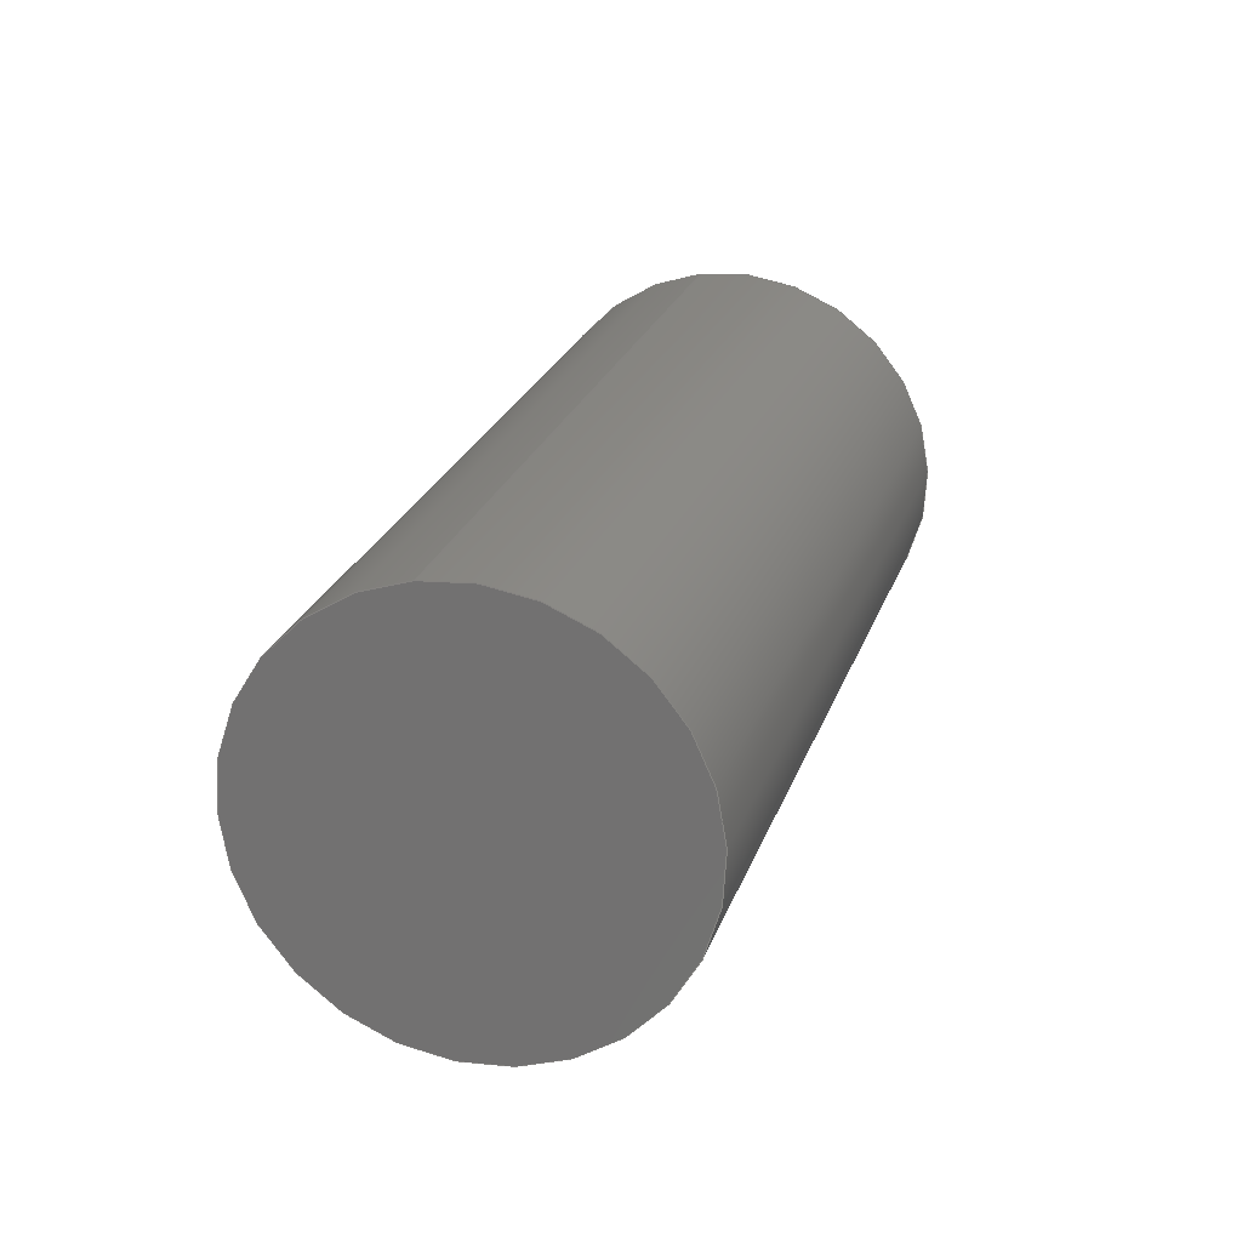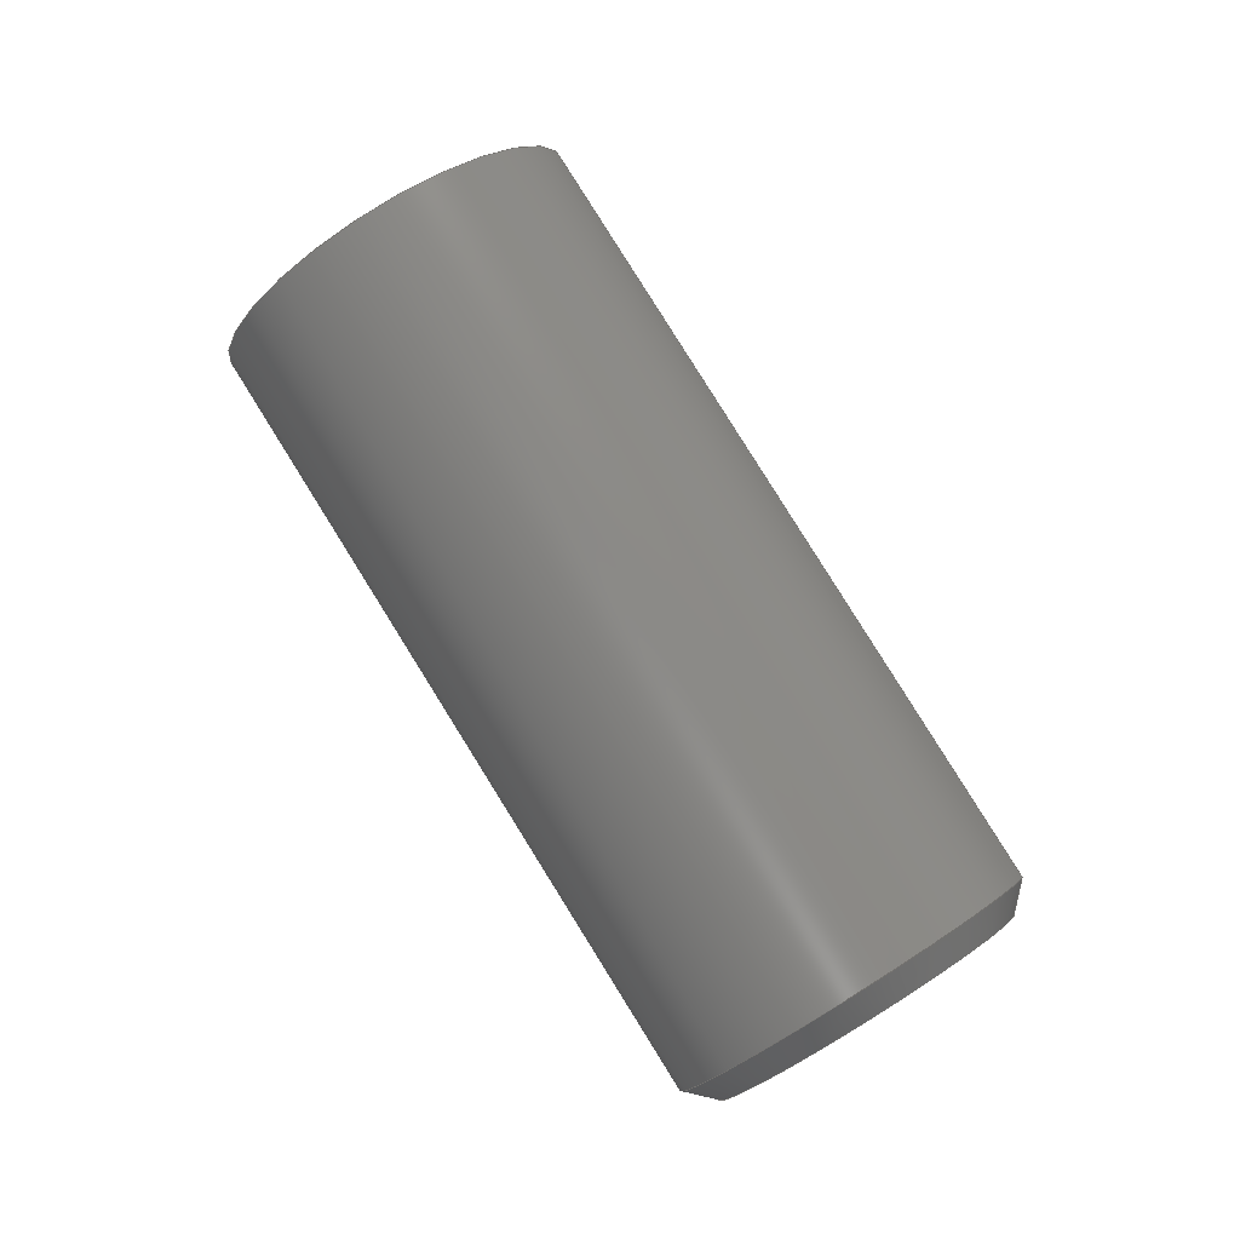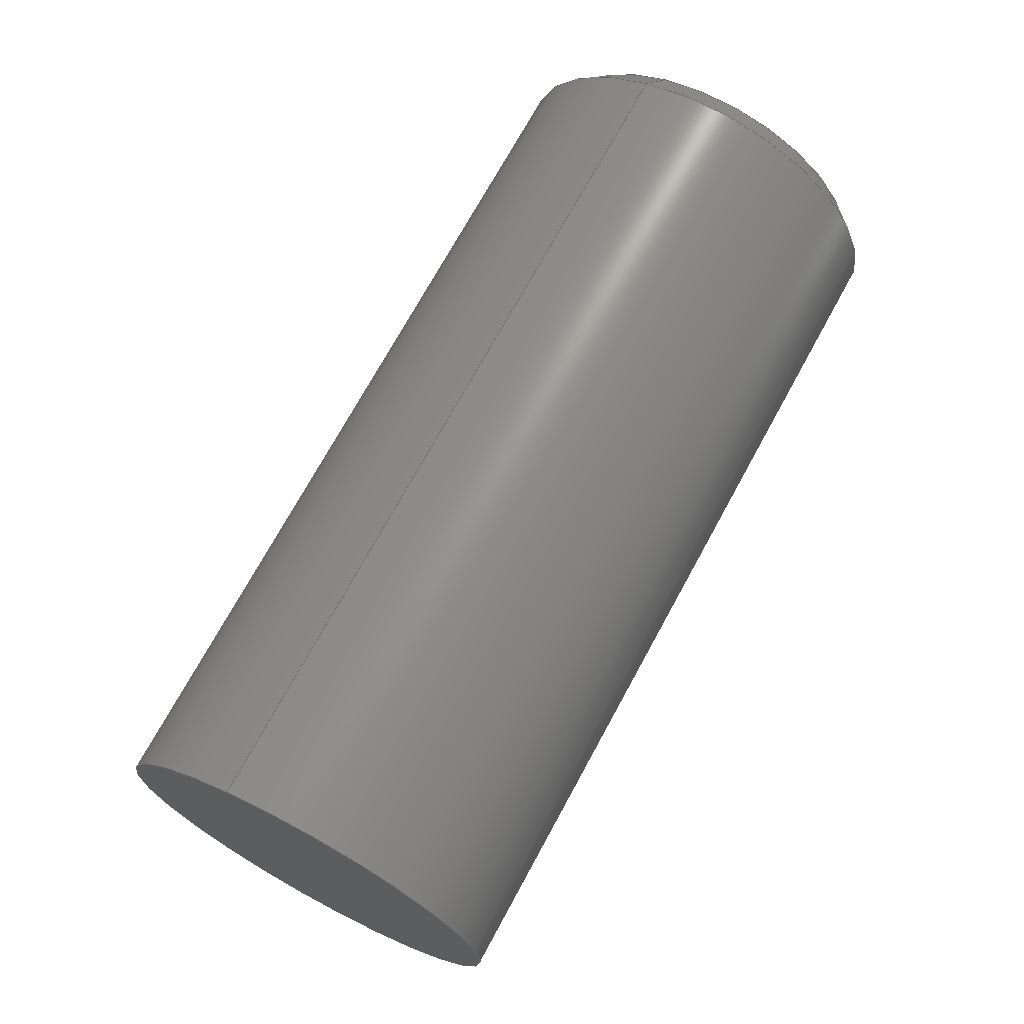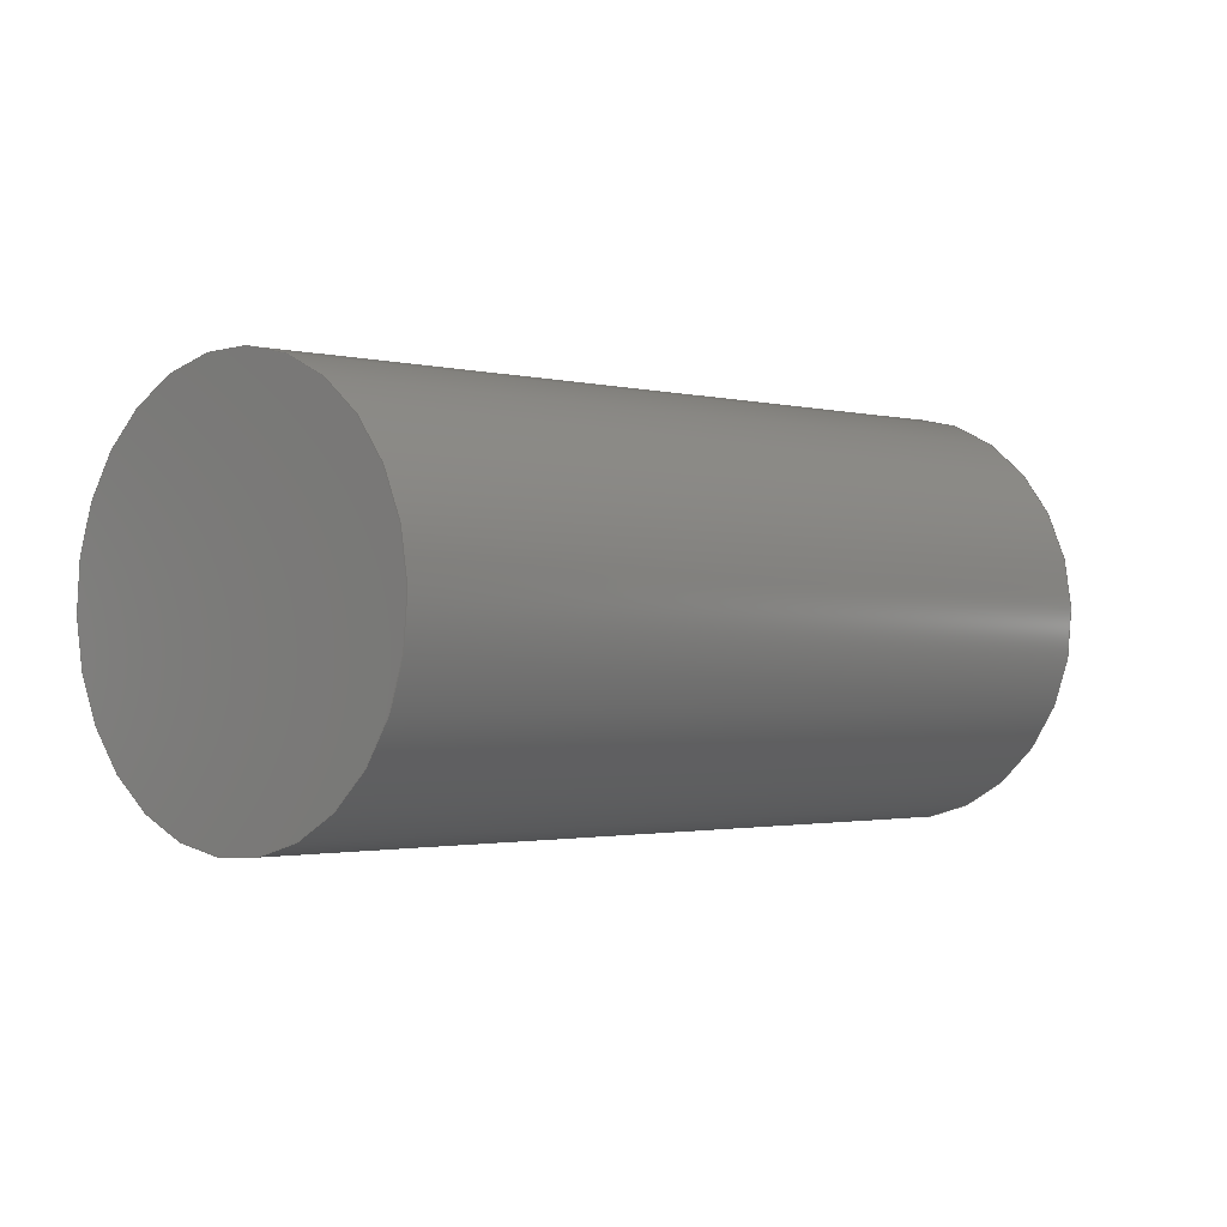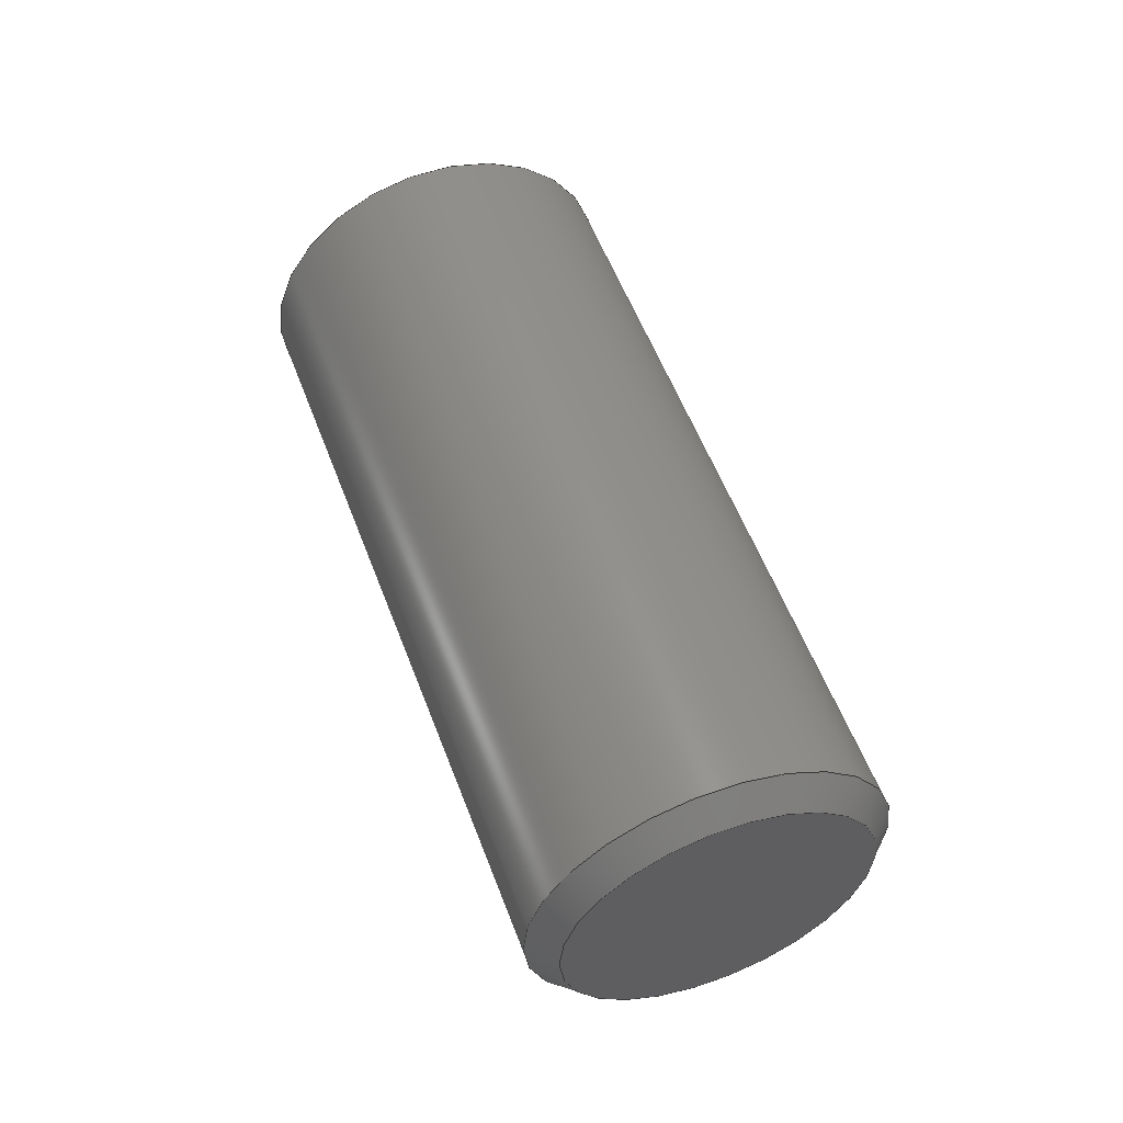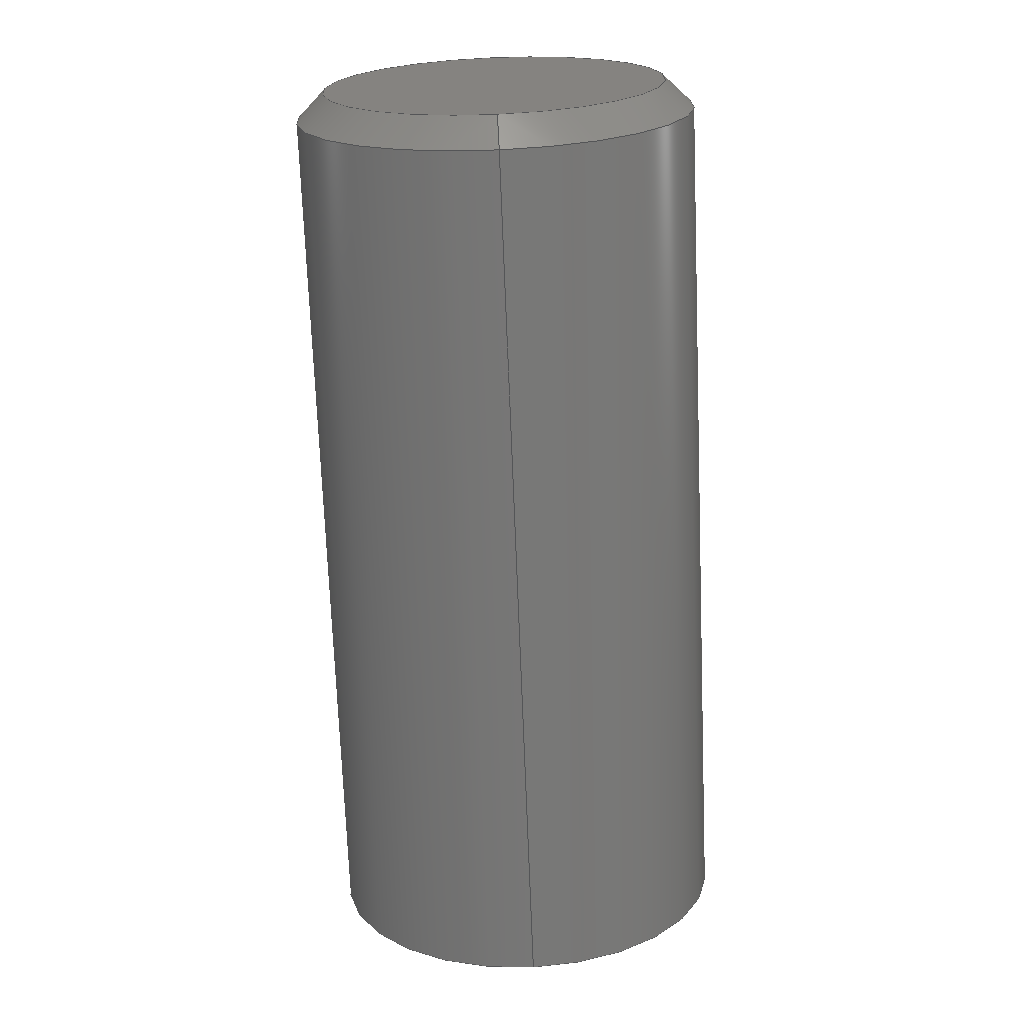
<metadata>
{"format":"step","ext":"step","renderer":"f3d","projection":"perspective","resolution":1024,"background":"white","views":[{"elev":-12.0,"azim":18.3,"up":"+Y"},{"elev":0.2,"azim":102.4,"up":"+Z"},{"elev":32.1,"azim":34.4,"up":"+Y"},{"elev":-48.9,"azim":54.0,"up":"+Y"},{"elev":-61.5,"azim":39.7,"up":"+Z"},{"elev":76.8,"azim":-2.7,"up":"+Y"}]}
</metadata>
<code>
ISO-10303-21;
DATA;
#1=PROPERTY_DEFINITION_REPRESENTATION(#5,#3);
#2=PROPERTY_DEFINITION_REPRESENTATION(#6,#4);
#3=REPRESENTATION('',(#7),#94);
#4=REPRESENTATION('',(#8),#94);
#5=PROPERTY_DEFINITION('pmi validation property','',#99);
#6=PROPERTY_DEFINITION('pmi validation property','',#99);
#7=VALUE_REPRESENTATION_ITEM('number of annotations',COUNT_MEASURE(0));
#8=VALUE_REPRESENTATION_ITEM('number of views',COUNT_MEASURE(0));
#9=SHAPE_REPRESENTATION_RELATIONSHIP('','',#57,#10);
#10=ADVANCED_BREP_SHAPE_REPRESENTATION('',(#55),#94);
#11=CONICAL_SURFACE('',#65,0.001422,0.7854);
#12=PLANE('',#62);
#13=PLANE('',#63);
#14=ORIENTED_EDGE('',*,*,#20,.F.);
#15=ORIENTED_EDGE('',*,*,#21,.T.);
#16=ORIENTED_EDGE('',*,*,#21,.F.);
#17=ORIENTED_EDGE('',*,*,#22,.F.);
#18=ORIENTED_EDGE('',*,*,#22,.T.);
#19=ORIENTED_EDGE('',*,*,#20,.T.);
#20=EDGE_CURVE('',#23,#23,#26,.F.);
#21=EDGE_CURVE('',#24,#24,#27,.F.);
#22=EDGE_CURVE('',#25,#25,#28,.T.);
#23=VERTEX_POINT('',#85);
#24=VERTEX_POINT('',#87);
#25=VERTEX_POINT('',#91);
#26=CIRCLE('',#60,0.001422);
#27=CIRCLE('',#61,0.001422);
#28=CIRCLE('',#64,0.001224);
#29=EDGE_LOOP('',(#14));
#30=EDGE_LOOP('',(#15));
#31=EDGE_LOOP('',(#16));
#32=EDGE_LOOP('',(#17));
#33=EDGE_LOOP('',(#18));
#34=EDGE_LOOP('',(#19));
#35=FACE_BOUND('',#29,.T.);
#36=FACE_BOUND('',#30,.T.);
#37=FACE_BOUND('',#31,.T.);
#38=FACE_BOUND('',#32,.T.);
#39=FACE_BOUND('',#33,.T.);
#40=FACE_BOUND('',#34,.T.);
#41=CYLINDRICAL_SURFACE('',#59,0.001422);
#42=ADVANCED_FACE('',(#35,#36),#41,.T.);
#43=ADVANCED_FACE('',(#37),#12,.F.);
#44=ADVANCED_FACE('',(#38),#13,.T.);
#45=ADVANCED_FACE('',(#39,#40),#11,.T.);
#46=CLOSED_SHELL('',(#42,#43,#44,#45));
#47=STYLED_ITEM('',(#48),#55);
#48=PRESENTATION_STYLE_ASSIGNMENT((#49));
#49=SURFACE_STYLE_USAGE(.BOTH.,#50);
#50=SURFACE_SIDE_STYLE('',(#51));
#51=SURFACE_STYLE_FILL_AREA(#52);
#52=FILL_AREA_STYLE('',(#53));
#53=FILL_AREA_STYLE_COLOUR('',#54);
#54=COLOUR_RGB('',0.702,0.702,0.702);
#55=MANIFOLD_SOLID_BREP('Set Screw, #4 1/4 in',#46);
#56=SHAPE_DEFINITION_REPRESENTATION(#99,#57);
#57=SHAPE_REPRESENTATION('Set Screw, #4 1/4 in',(#58),#94);
#58=AXIS2_PLACEMENT_3D('',#82,#66,#67);
#59=AXIS2_PLACEMENT_3D('',#83,#68,#69);
#60=AXIS2_PLACEMENT_3D('',#84,#70,#71);
#61=AXIS2_PLACEMENT_3D('',#86,#72,#73);
#62=AXIS2_PLACEMENT_3D('',#88,#74,#75);
#63=AXIS2_PLACEMENT_3D('',#89,#76,#77);
#64=AXIS2_PLACEMENT_3D('',#90,#78,#79);
#65=AXIS2_PLACEMENT_3D('',#92,#80,#81);
#66=DIRECTION('',(0,0,1));
#67=DIRECTION('',(1,0,0));
#68=DIRECTION('',(-6.507e-19,0.5417,-0.8406));
#69=DIRECTION('',(-2.148e-17,0.8406,0.5417));
#70=DIRECTION('',(6.507e-19,-0.5417,0.8406));
#71=DIRECTION('',(-2.148e-17,0.8406,0.5417));
#72=DIRECTION('',(6.507e-19,-0.5417,0.8406));
#73=DIRECTION('',(-2.148e-17,0.8406,0.5417));
#74=DIRECTION('',(-6.507e-19,0.5417,-0.8406));
#75=DIRECTION('',(-1,-1.84e-17,-1.109e-17));
#76=DIRECTION('',(-6.507e-19,0.5417,-0.8406));
#77=DIRECTION('',(-1,-1.84e-17,-1.109e-17));
#78=DIRECTION('',(6.507e-19,-0.5417,0.8406));
#79=DIRECTION('',(-2.148e-17,0.8406,0.5417));
#80=DIRECTION('',(6.507e-19,-0.5417,0.8406));
#81=DIRECTION('',(2.148e-17,-0.8406,-0.5417));
#82=CARTESIAN_POINT('',(0,0,0));
#83=CARTESIAN_POINT('',(-0.01068,0.6133,0.02542));
#84=CARTESIAN_POINT('',(-0.01068,0.6166,0.02025));
#85=CARTESIAN_POINT('',(-0.01068,0.6178,0.02102));
#86=CARTESIAN_POINT('',(-0.01068,0.6133,0.02542));
#87=CARTESIAN_POINT('',(-0.01068,0.6145,0.02619));
#88=CARTESIAN_POINT('',(-0.01068,0.6133,0.02542));
#89=CARTESIAN_POINT('',(-0.01068,0.6167,0.02008));
#90=CARTESIAN_POINT('',(-0.01068,0.6167,0.02008));
#91=CARTESIAN_POINT('',(-0.01068,0.6177,0.02074));
#92=CARTESIAN_POINT('',(-0.01068,0.6166,0.02025));
#93=MECHANICAL_DESIGN_GEOMETRIC_PRESENTATION_REPRESENTATION('',(#47),#94);
#94=(
GEOMETRIC_REPRESENTATION_CONTEXT(3)
GLOBAL_UNCERTAINTY_ASSIGNED_CONTEXT((#95))
GLOBAL_UNIT_ASSIGNED_CONTEXT((#98,#97,#96))
REPRESENTATION_CONTEXT('Set Screw, #4 1/4 in','TOP_LEVEL_ASSEMBLY_PART')
);
#95=UNCERTAINTY_MEASURE_WITH_UNIT(LENGTH_MEASURE(5e-06),#98,
'DISTANCE_ACCURACY_VALUE','Maximum Tolerance applied to model');
#96=(
NAMED_UNIT(*)
SI_UNIT($,.STERADIAN.)
SOLID_ANGLE_UNIT()
);
#97=(
NAMED_UNIT(*)
PLANE_ANGLE_UNIT()
SI_UNIT($,.RADIAN.)
);
#98=(
LENGTH_UNIT()
NAMED_UNIT(*)
SI_UNIT($,.METRE.)
);
#99=PRODUCT_DEFINITION_SHAPE('','',#100);
#100=PRODUCT_DEFINITION('','',#102,#101);
#101=PRODUCT_DEFINITION_CONTEXT('',#108,'design');
#102=PRODUCT_DEFINITION_FORMATION_WITH_SPECIFIED_SOURCE('','',#104,
 .NOT_KNOWN.);
#103=PRODUCT_RELATED_PRODUCT_CATEGORY('','',(#104));
#104=PRODUCT('Set Screw, #4 1/4 in','Set Screw, #4 1/4 in',
'Set Screw, #4 1/4 in',(#106));
#105=PRODUCT_CATEGORY('','');
#106=PRODUCT_CONTEXT('',#108,'mechanical');
#107=APPLICATION_PROTOCOL_DEFINITION('international standard',
'automotive_design',2010,#108);
#108=APPLICATION_CONTEXT(
'core data for automotive mechanical design processes');
ENDSEC;
END-ISO-10303-21;

</code>
